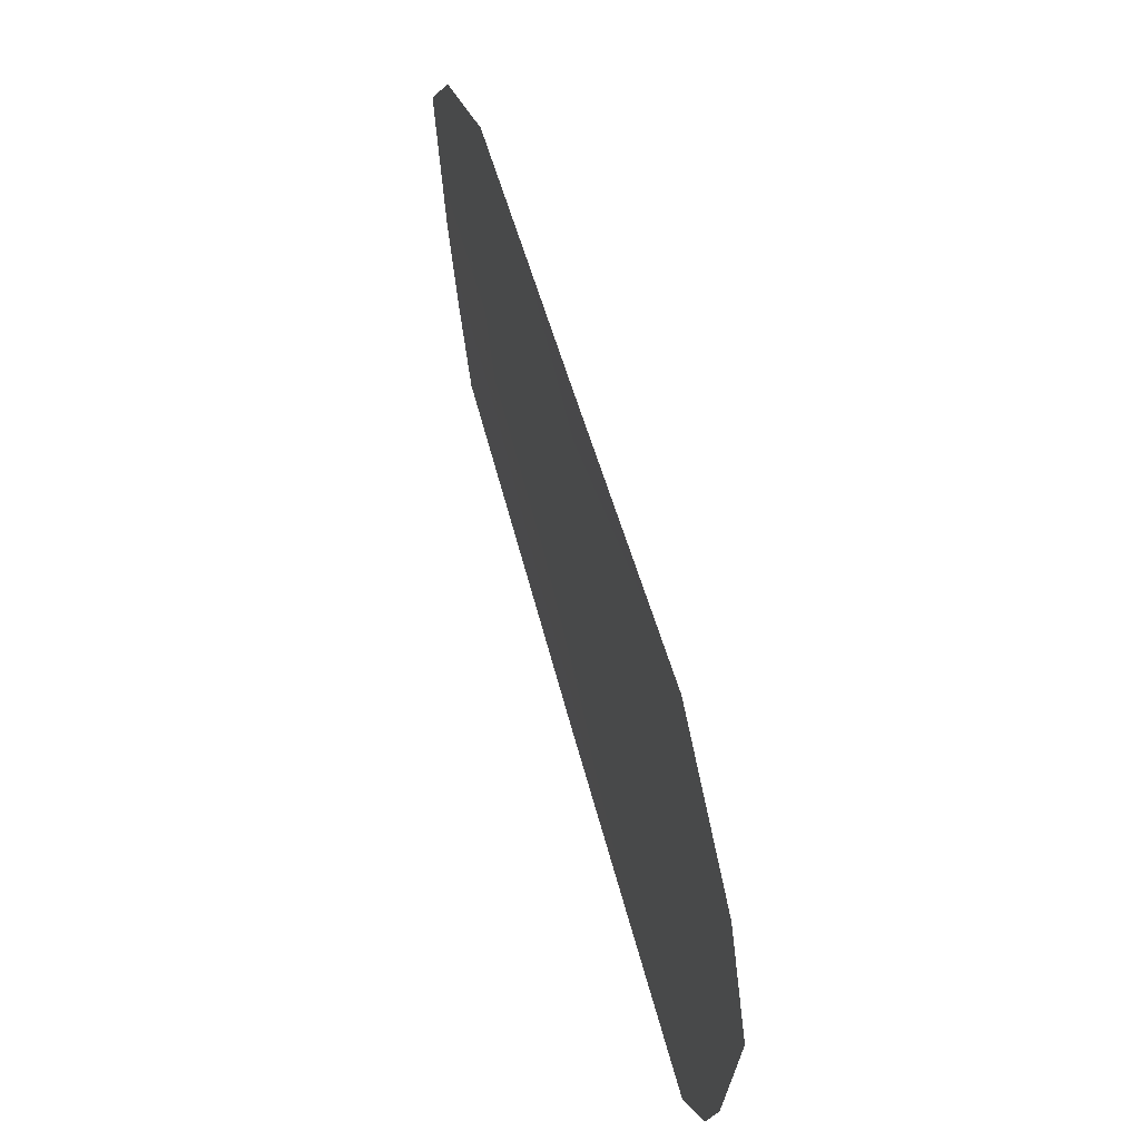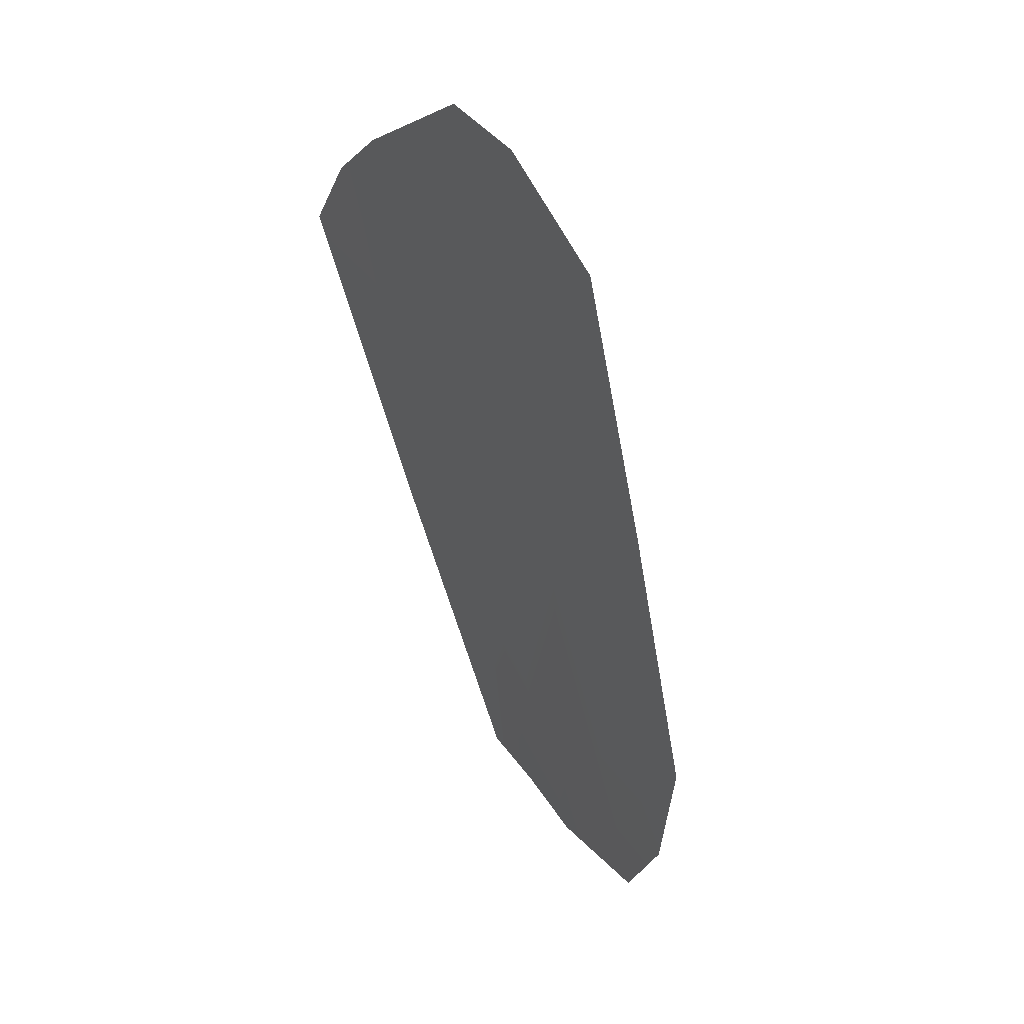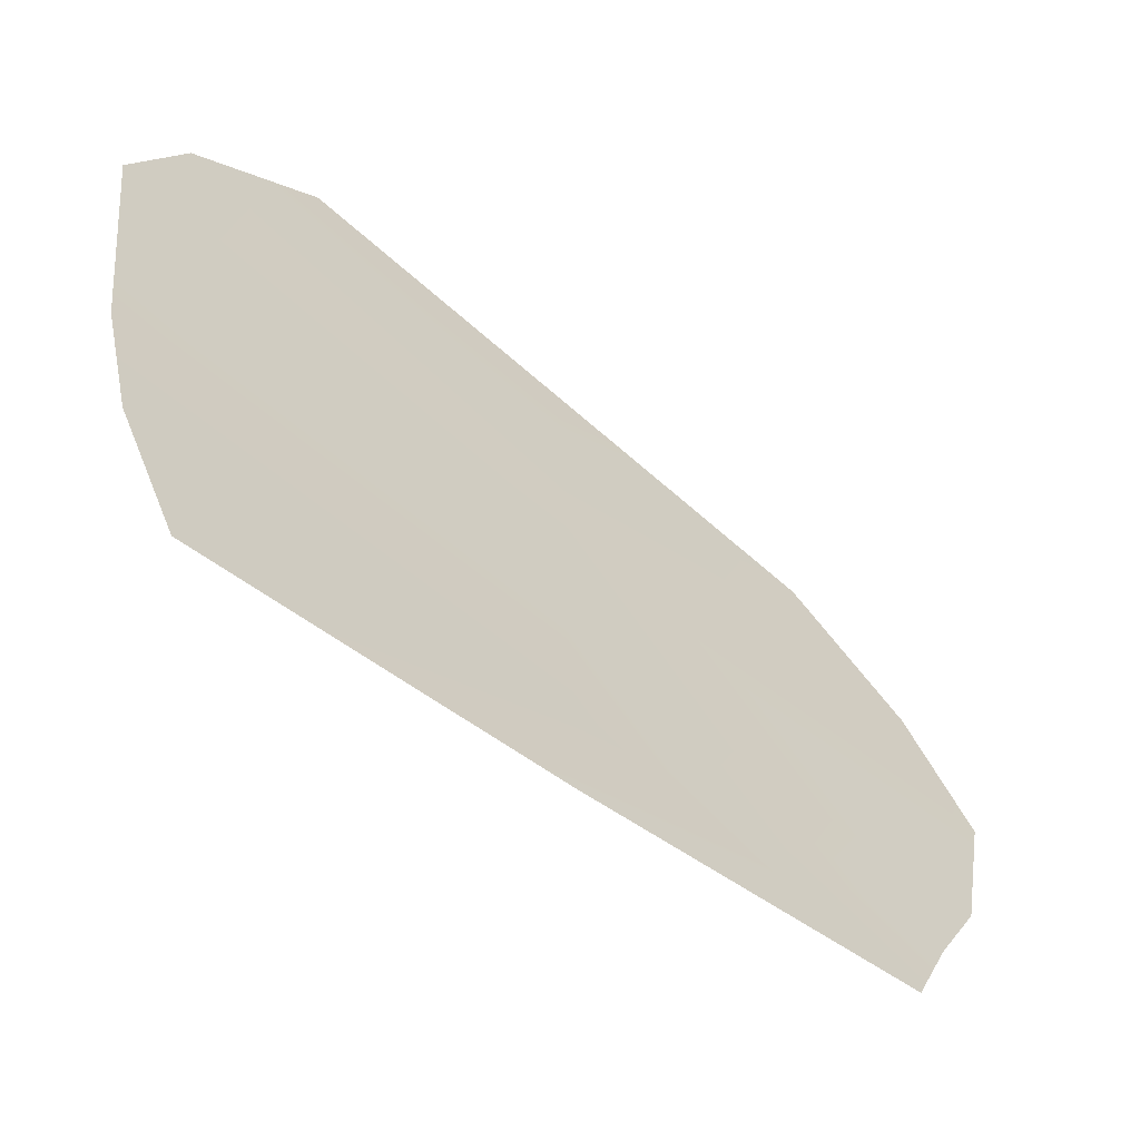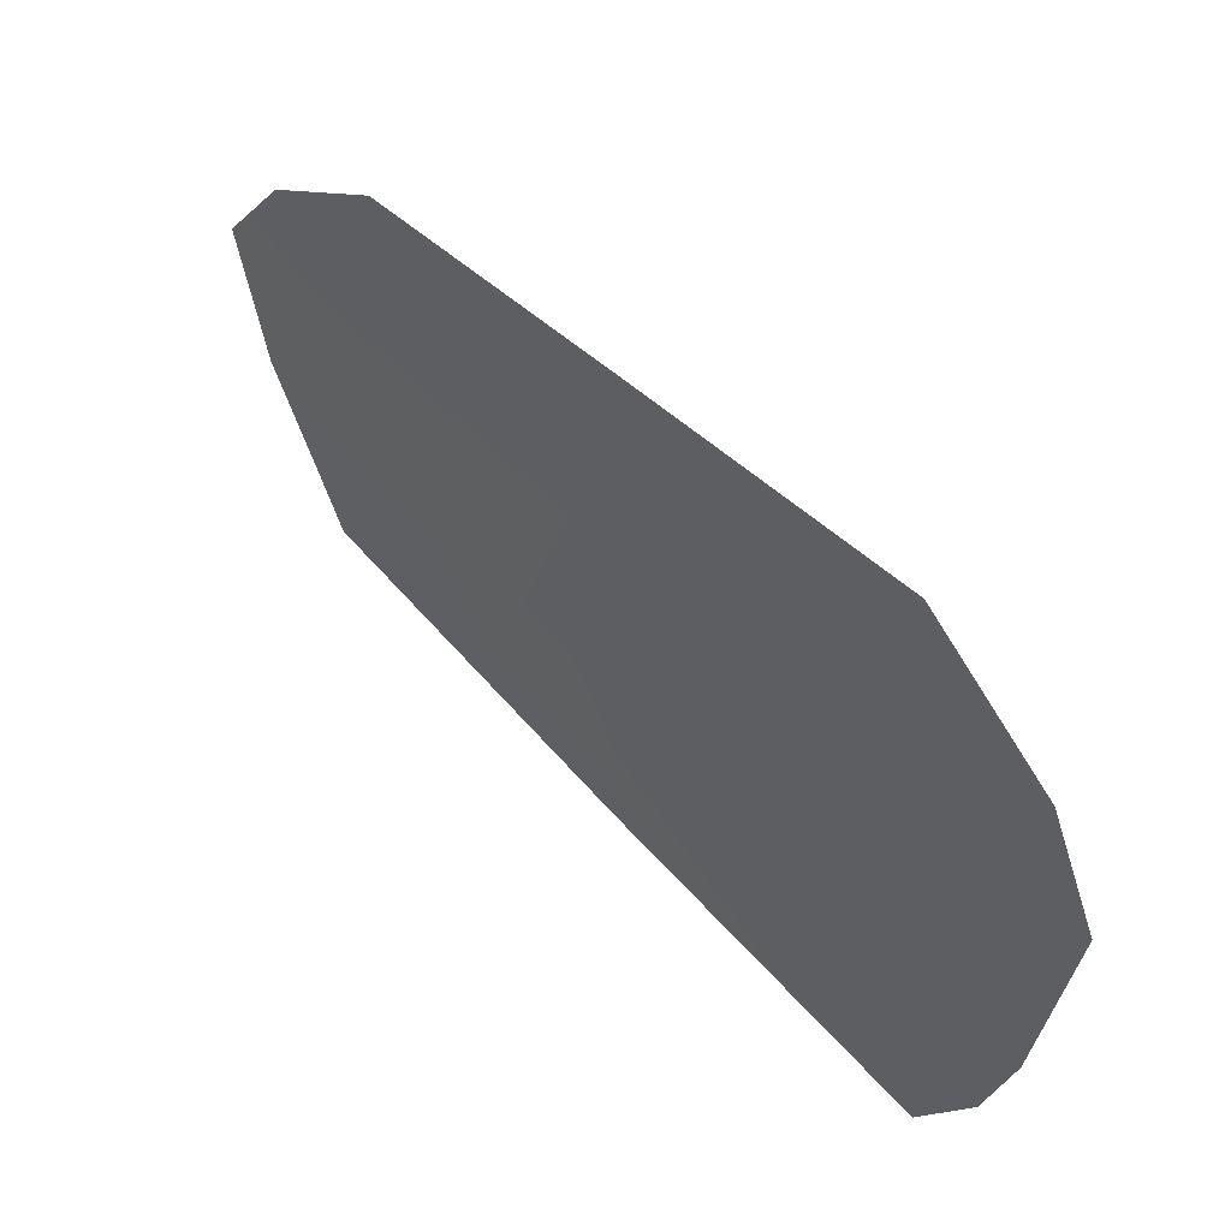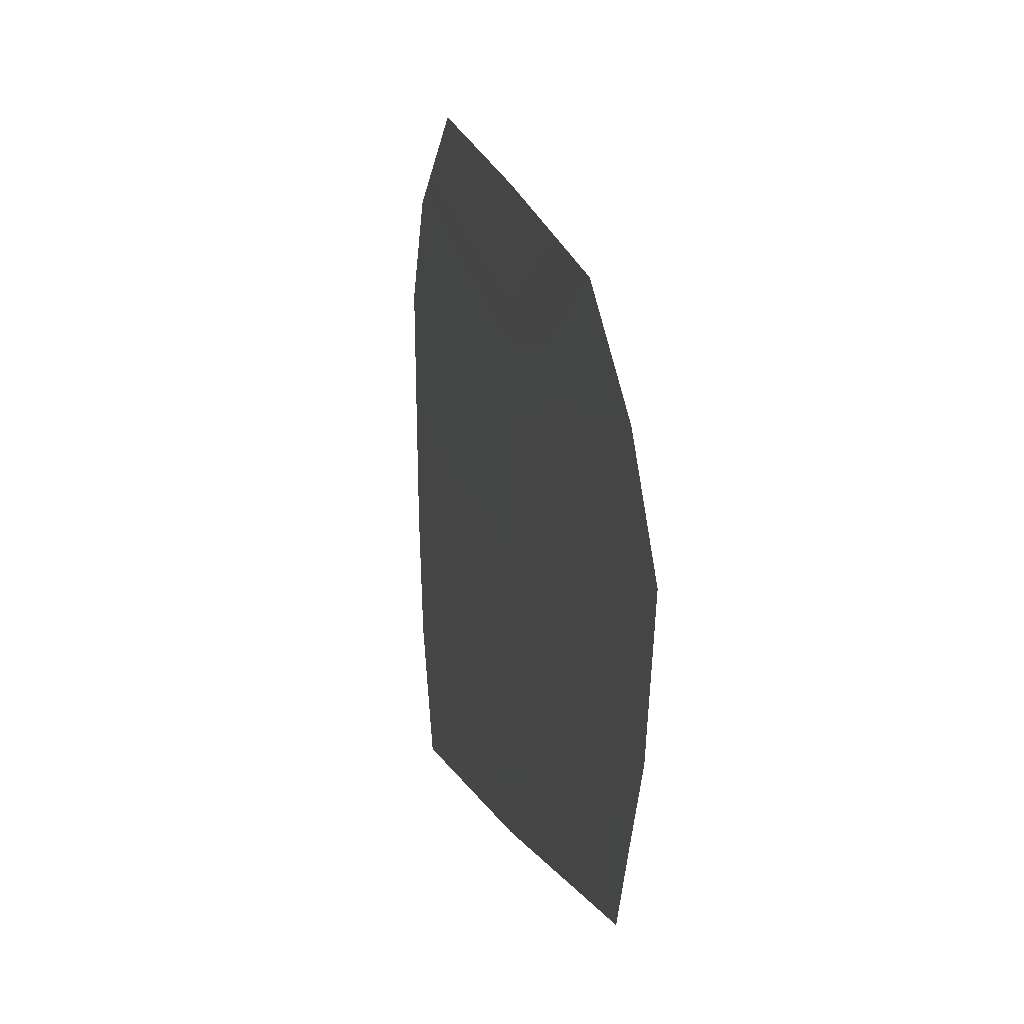
<metadata>
{"format":"obj","ext":"obj","renderer":"f3d","projection":"perspective","resolution":1024,"background":"white","views":[{"elev":61.2,"azim":-178.7,"up":"+Z"},{"elev":8.6,"azim":-25.7,"up":"+Y"},{"elev":-59.1,"azim":-113.3,"up":"+Z"},{"elev":55.8,"azim":154.6,"up":"+Z"},{"elev":12.7,"azim":3.3,"up":"+Z"}]}
</metadata>
<code>
o door_fl_mirror
v -20.09 -38.82 12.01
v -19.12 -41.98 13.26
v -19.12 -41.98 12.31
v -18.15 -45.14 12.76
v -18.05 -45.47 13.5
v -19.12 -41.91 16.08
v -17.95 -45.86 14.25
v -19.12 -41.91 14.2
v -20.22 -38.29 13.11
v -20.28 -38.02 14.2
v -18.07 -45.47 16.58
v -17.88 -46.12 15.59
v -20.33 -37.76 16.44
v -20.2 -38.22 17.43
v -19.13 -41.84 16.98
v -19.85 -39.34 18.32
v -19.12 -41.84 17.92
v -18.4 -44.35 17.48
f 1 2 3
f 2 4 3
f 2 5 4
f 6 7 8
f 9 2 1
f 8 7 5
f 9 8 2
f 10 8 9
f 6 11 12
f 10 6 8
f 8 5 2
f 13 6 10
f 13 14 6
f 14 15 6
f 14 16 15
f 16 17 15
f 6 12 7
f 15 17 18
f 15 18 11
f 15 11 6

</code>
